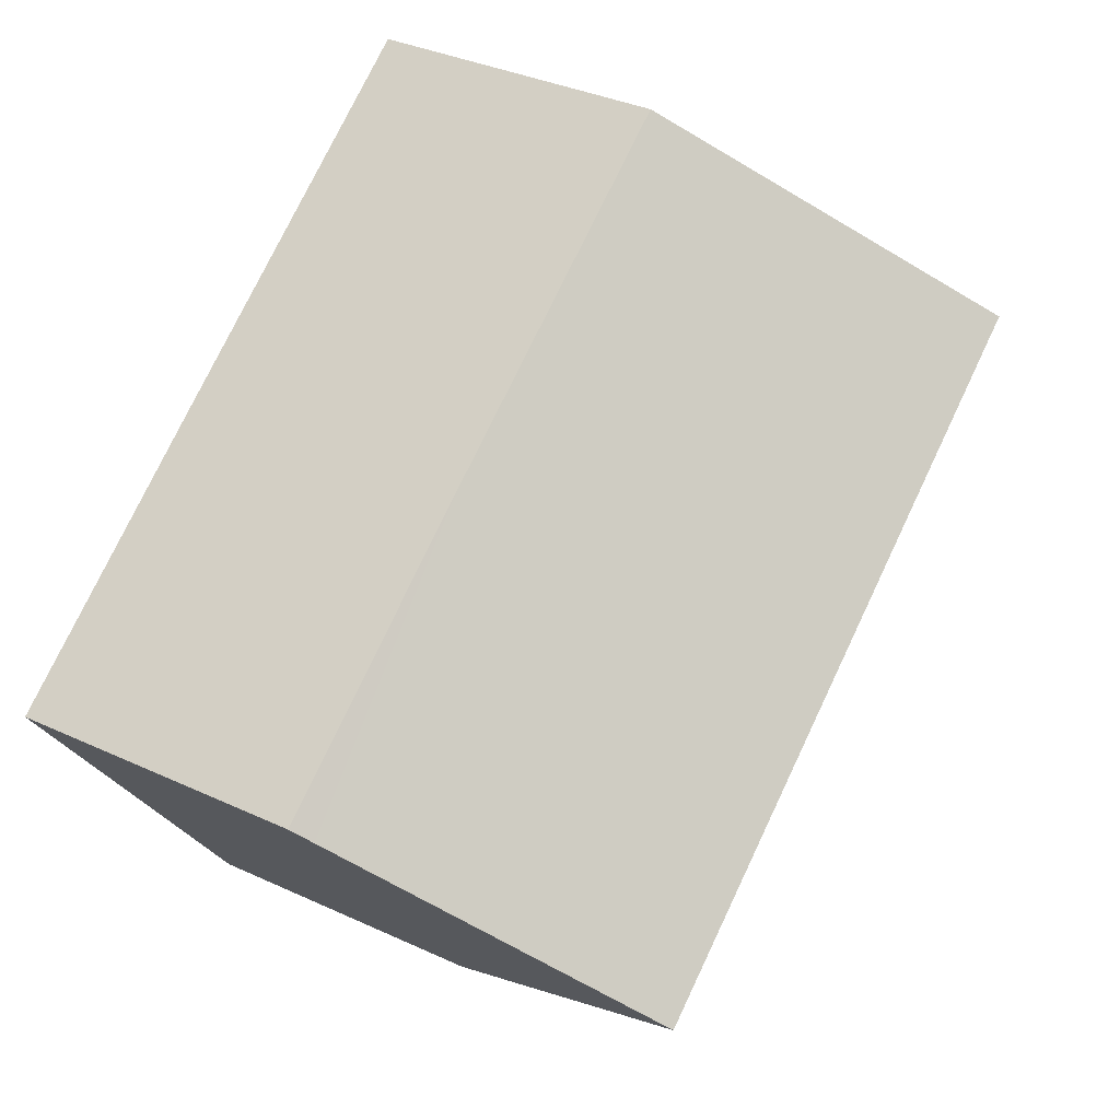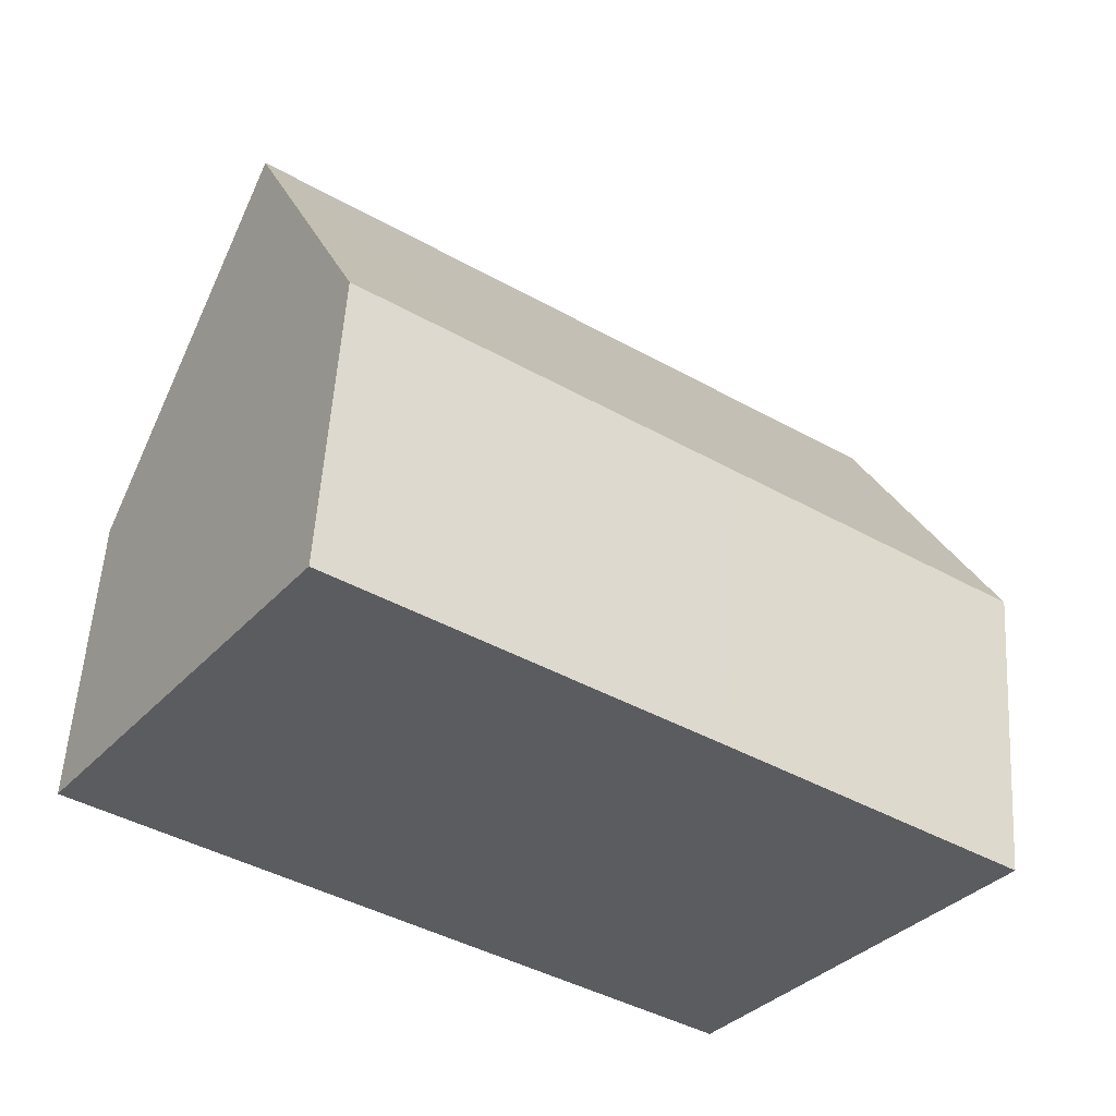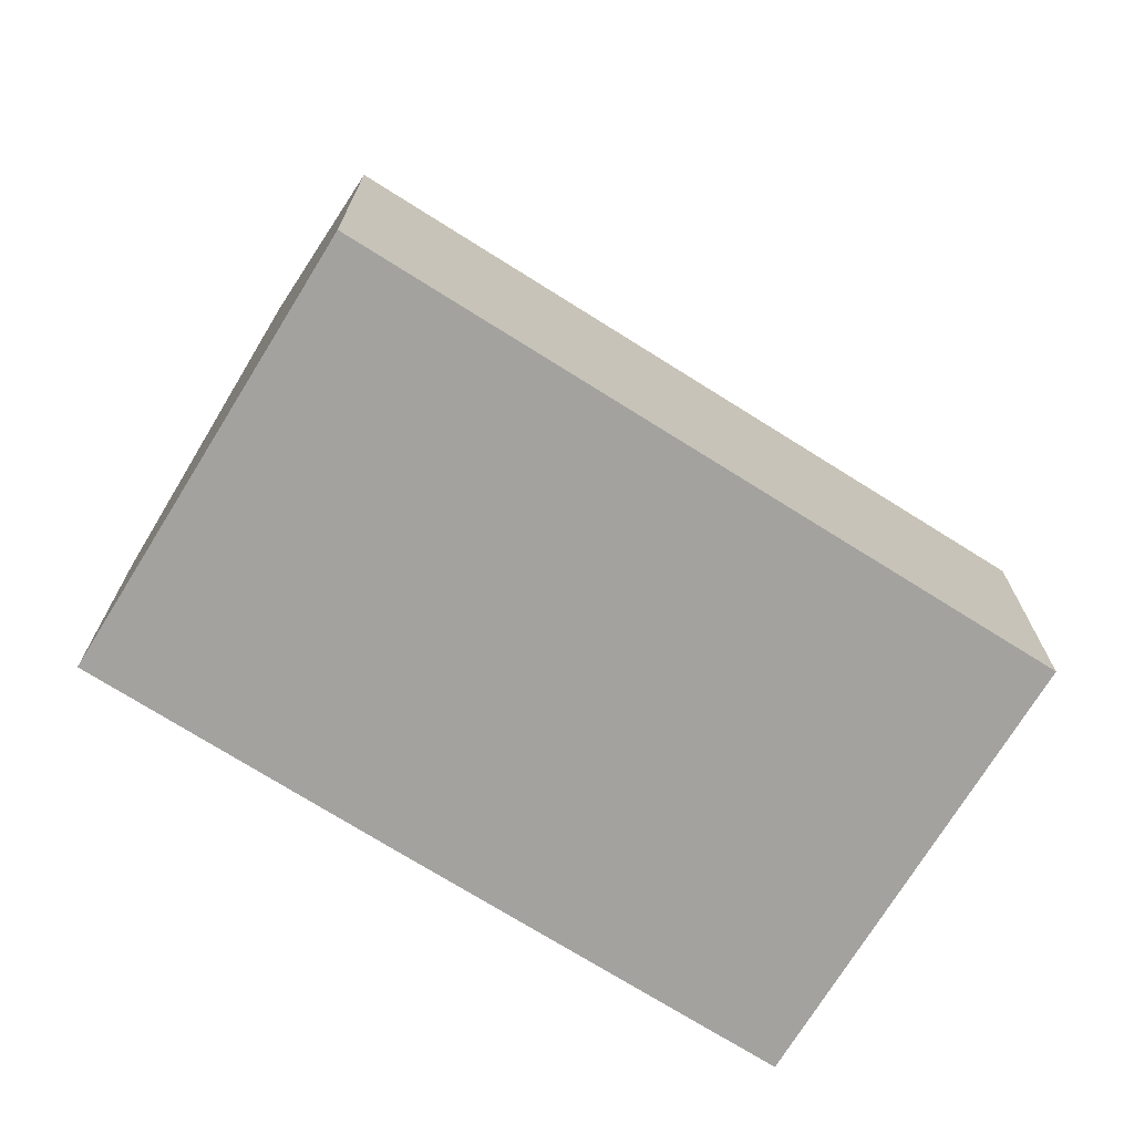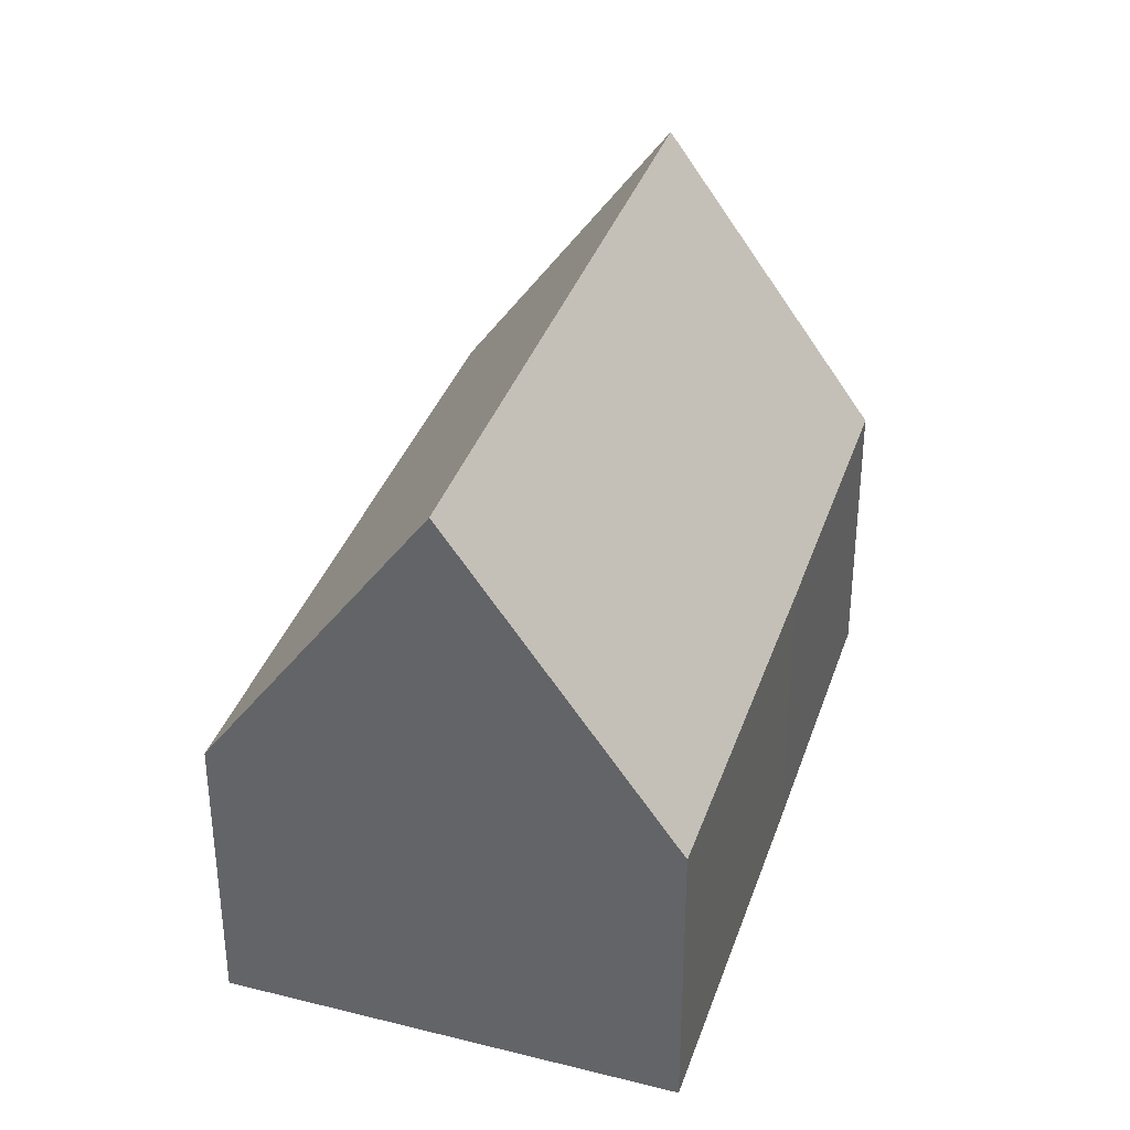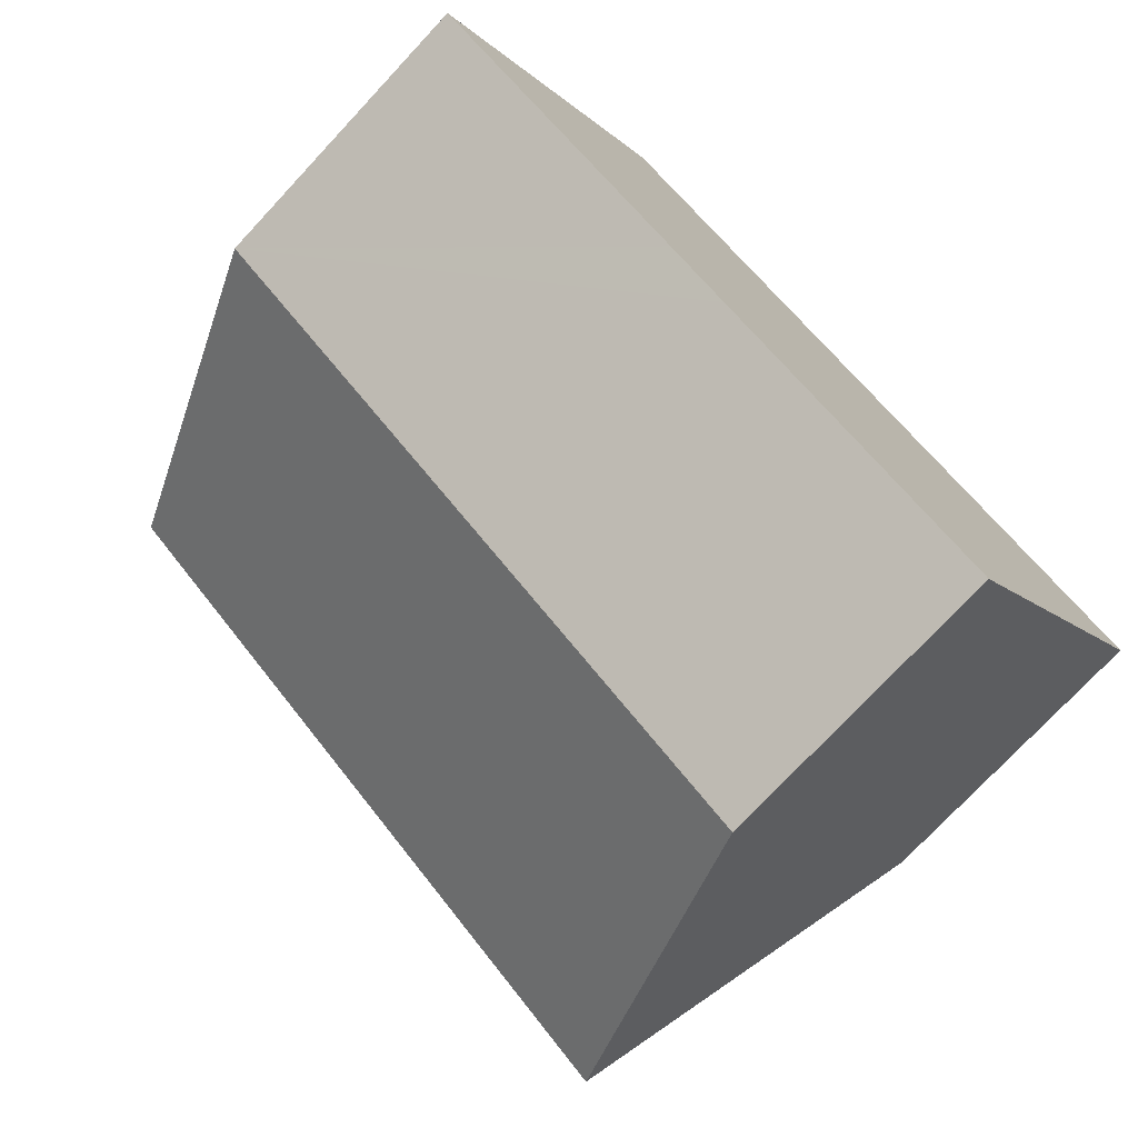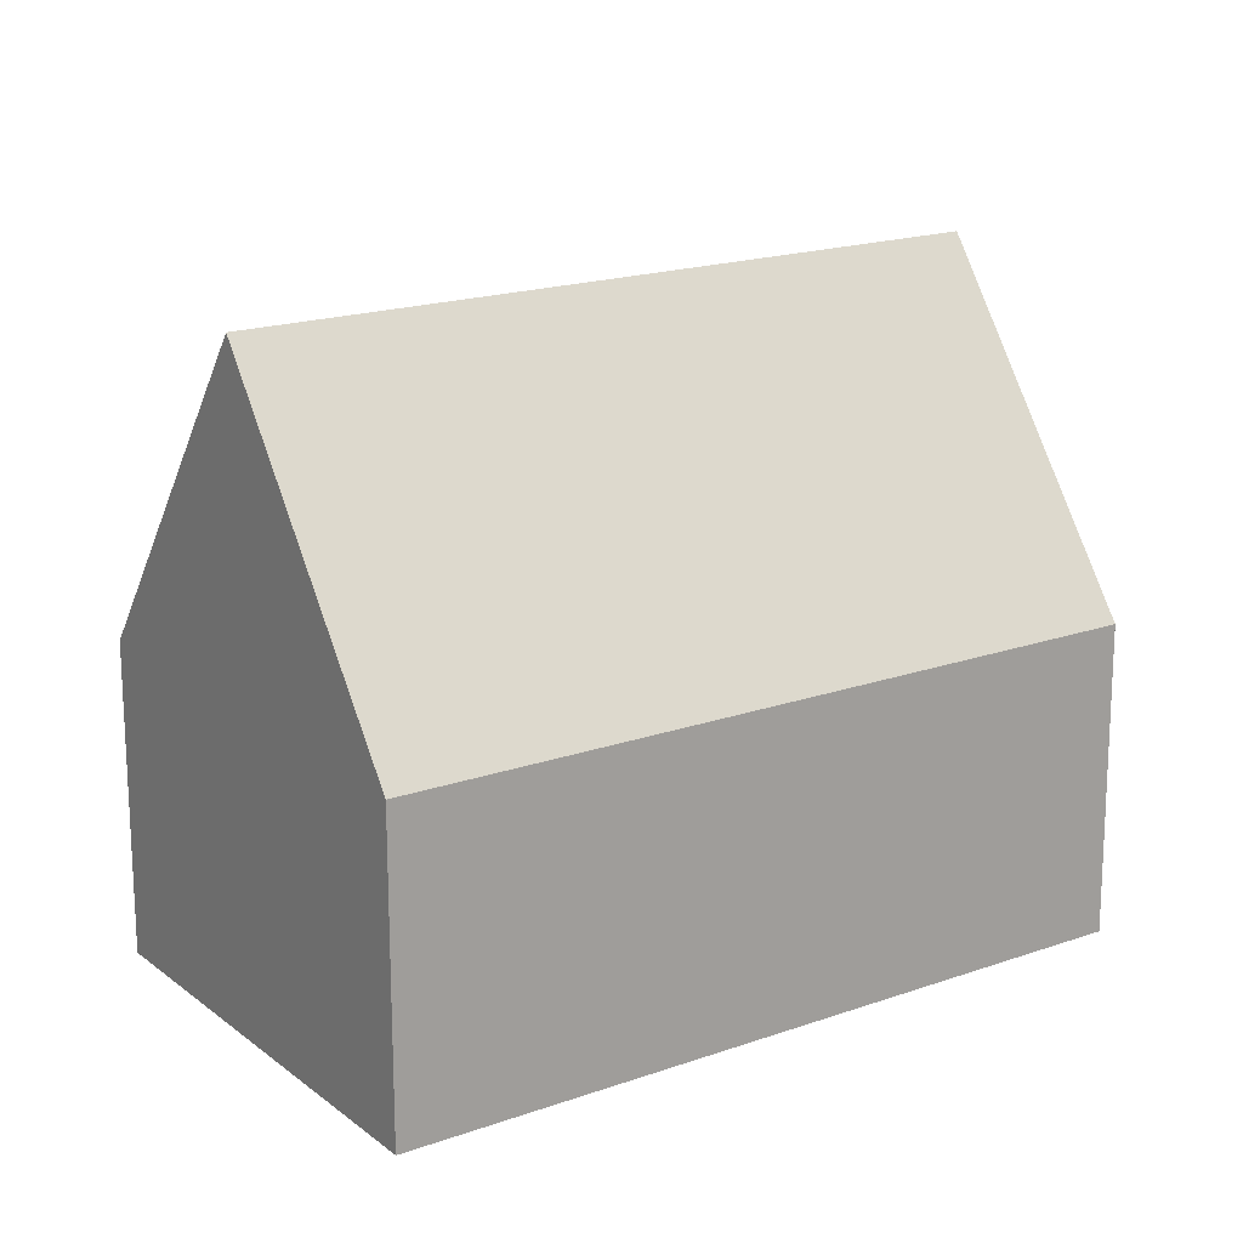
<metadata>
{"format":"obj","ext":"obj","renderer":"f3d","projection":"perspective","resolution":1024,"background":"white","views":[{"elev":35.7,"azim":121.4,"up":"+Z"},{"elev":54.8,"azim":3.6,"up":"+Z"},{"elev":-72.4,"azim":-177.4,"up":"+Y"},{"elev":35.8,"azim":-37.7,"up":"+Y"},{"elev":-74.6,"azim":-43.0,"up":"+Z"},{"elev":-72.1,"azim":-179.9,"up":"+Z"}]}
</metadata>
<code>
v  0.209 6.806 0.309
v  5.795 6.31 -4.028
v  0 6.299 3.857e-16
v  2.768 13.02 4.097
v  15.84 13.02 -5.012
v  7.101 6.313 -4.936
v  13.27 6.828 -8.775
v  13.06 6.325 -9.081
v  18.43 6.759 -1.208
v  12.75 6.291 3.173
v  18.62 6.314 -0.937
v  8.828 6.303 5.896
v  5.53 6.314 8.185
v  5.348 6.754 7.917
v  13.06 5.561e-16 -9.081
v  7.101 3.022e-16 -4.936
v  5.795 2.466e-16 -4.028
v  0 0 0
v  0.209 -1.892e-17 0.309
v  2.768 -2.509e-16 4.097
v  5.53 -5.012e-16 8.185
v  5.348 -4.848e-16 7.917
v  8.828 -3.61e-16 5.896
v  12.75 -1.943e-16 3.173
v  18.62 5.737e-17 -0.937
v  18.43 7.397e-17 -1.208
v  15.84 3.069e-16 -5.012
v  13.27 5.373e-16 -8.775
g defaultobject
f 1 2 3
f 2 1 4
f 2 4 5
f 2 5 6
f 6 5 7
f 6 7 8
f 9 10 11
f 10 9 5
f 10 5 4
f 10 4 12
f 12 4 13
f 13 4 14
f 15 6 8
f 6 15 16
f 6 16 2
f 2 16 3
f 3 16 17
f 3 17 18
f 1 14 4
f 14 1 3
f 14 3 18
f 14 18 19
f 14 19 20
f 14 20 13
f 13 20 21
f 21 20 22
f 21 12 13
f 12 21 10
f 10 21 23
f 10 23 24
f 10 24 11
f 11 24 25
f 9 7 5
f 7 9 11
f 7 11 25
f 7 25 26
f 7 26 27
f 7 27 8
f 8 27 15
f 15 27 28
f 24 26 25
f 26 24 27
f 27 24 28
f 28 24 23
f 28 23 15
f 15 23 16
f 16 23 21
f 16 21 22
f 16 22 20
f 16 20 17
f 17 20 19
f 17 19 18

</code>
